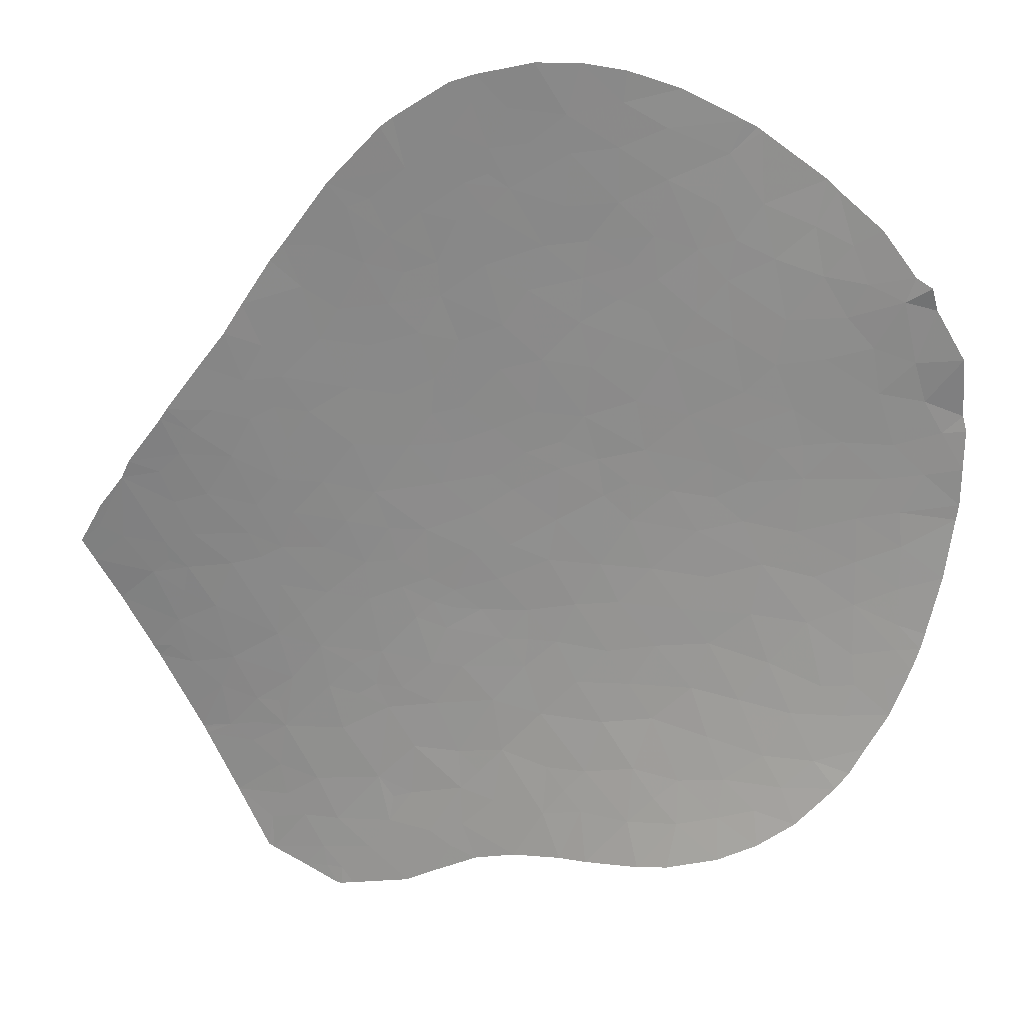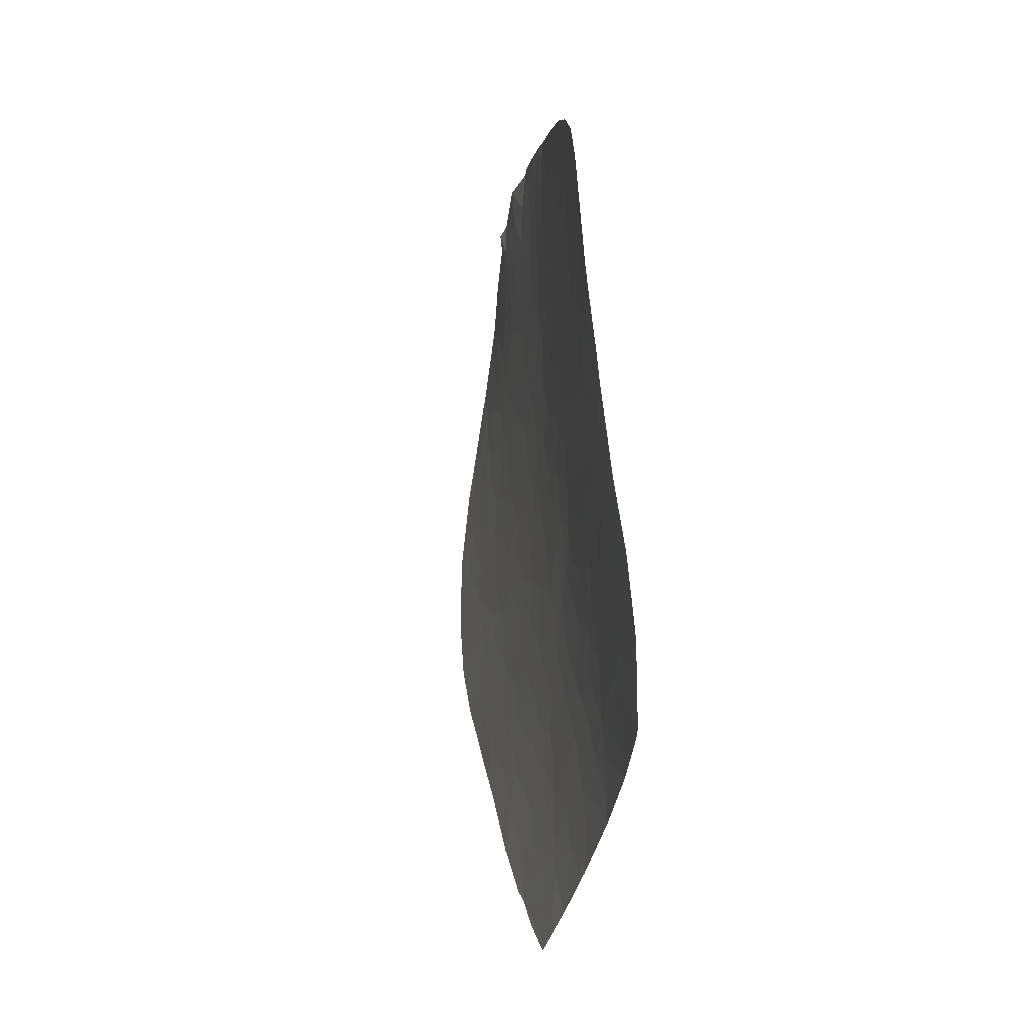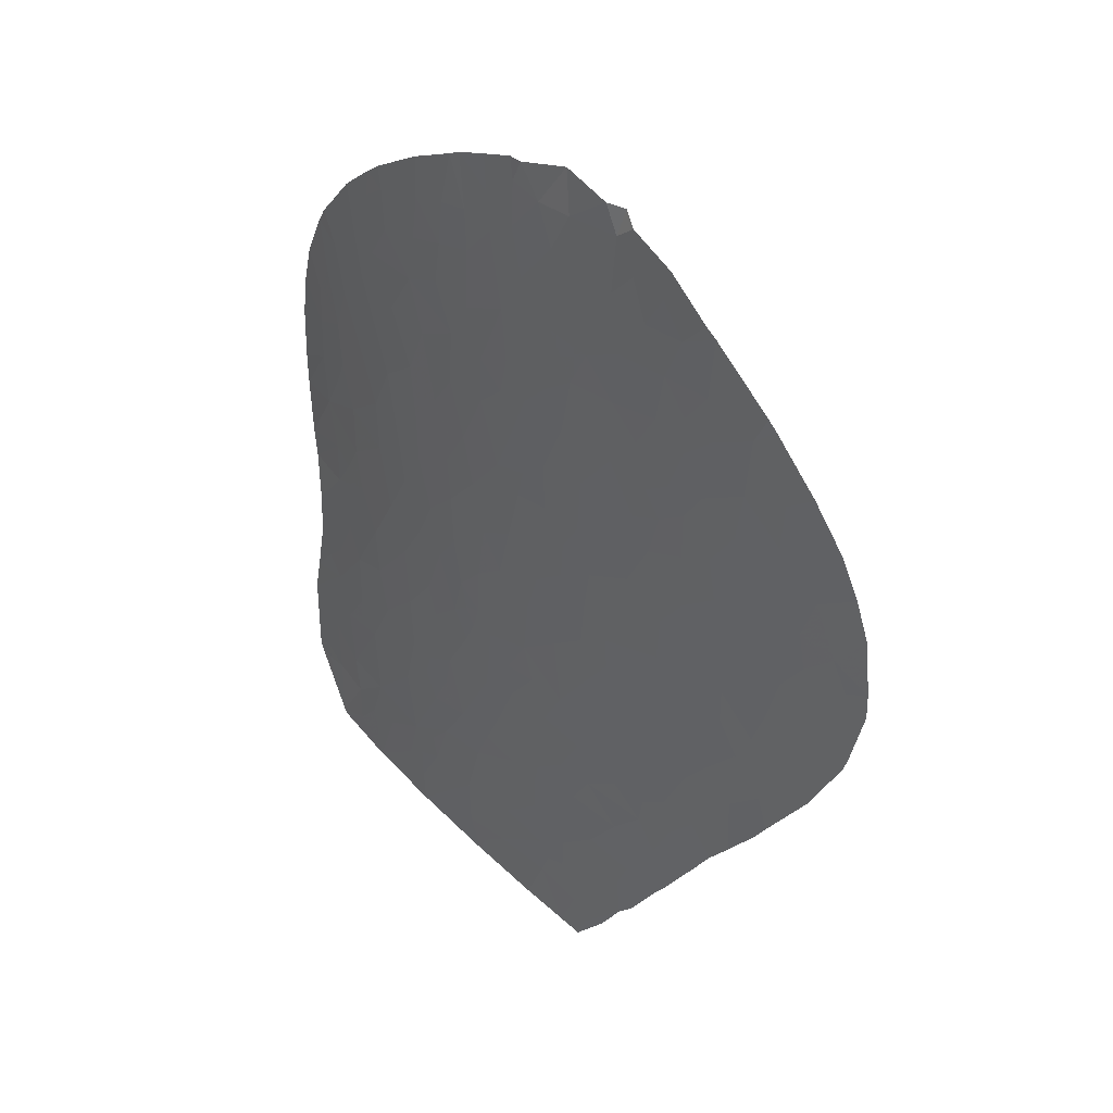
<metadata>
{"format":"obj","ext":"obj","renderer":"f3d","projection":"perspective","resolution":1024,"background":"white","views":[{"elev":-44.5,"azim":-67.3,"up":"+Y"},{"elev":-32.1,"azim":53.8,"up":"+Z"},{"elev":41.5,"azim":-157.8,"up":"+Z"}]}
</metadata>
<code>
v -14.3 66.35 -46.7
v -15.3 67.09 -46.3
v -14.46 66.39 -45.42
v -15.3 67.02 -45.16
v -16.19 67.71 -45.76
v -16.37 67.95 -47.1
v -15.33 67.21 -47.57
v -15.72 67.27 -44.17
v -14.78 66.57 -44.12
v -16.2 67.55 -43
v -15.71 67.17 -42.11
v -15.42 66.97 -42.64
v -27.7 73.38 -35.91
v -27.8 73.58 -37.2
v -27.18 73.15 -36.4
v -27.35 73.8 -43.07
v -25.64 72.99 -43.15
v -26.36 73.41 -44.45
v -25.88 72.99 -41.45
v -25.14 72.53 -40.28
v -26.38 73.14 -40.33
v -23.65 71.6 -37.95
v -24.03 71.89 -39.28
v -22.86 71.24 -38.53
v -25.03 72.8 -44.71
v -23.36 71.87 -43.27
v -24.27 72.31 -43.03
v -23.56 71.88 -42.16
v -30.39 75.37 -52.51
v -29.81 75.13 -51.24
v -31.02 75.61 -51.64
v -25.1 72.92 -46.12
v -26.31 73.48 -46.04
v -23.8 72.17 -44.39
v -22.59 71.42 -42.7
v -25.81 73.3 -46.96
v -28.84 74.75 -52.27
v -20.76 70.31 -41.29
v -20.91 70.3 -40.01
v -19.84 69.72 -40.45
v -23.76 72.38 -47.94
v -24.1 72.45 -46.33
v -25.11 72.98 -47.27
v -23.28 72 -45.82
v -22.31 71.59 -47.15
v -22.61 71.53 -44.07
v -21.91 71.27 -45.75
v -21.36 70.86 -44.24
v -24.87 72.95 -48.84
v -25.77 73.33 -48.06
v -26.78 73.75 -47.37
v -25.56 73.35 -50.79
v -26.55 73.76 -49.93
v -25.43 73.22 -49.24
v -24.52 72.85 -50.14
v -26.82 73.9 -51.28
v -24.41 72.86 -51.79
v -25.82 73.51 -52.83
v -21.03 70.29 -38.64
v -19.98 69.72 -39.08
v -19.99 69.67 -37.81
v -19.08 69.2 -39.41
v -18.71 68.96 -38.77
v -18.13 69.74 -53.44
v -17.94 69.5 -52.1
v -17.47 69.3 -53.05
v -18.04 69.11 -47.26
v -18.61 69.35 -45.8
v -17.32 68.5 -45.82
v -18.71 69.82 -50.52
v -17.29 68.95 -50.91
v -18.19 69.33 -48.76
v -17.01 68.65 -49.79
v -19.57 70.56 -53.58
v -19.33 70.29 -51.8
v -18.07 68.91 -44.56
v -18.85 69.31 -43.36
v -19.65 69.92 -44.86
v -19.04 69.76 -47.58
v -19.88 70.17 -46.41
v -20.05 70.6 -50.48
v -19.65 69.7 -41.89
v -18.61 69 -40.94
v -34.33 76.86 -50.47
v -34.33 76.86 -50.48
v -33.58 76.58 -49.52
v -18.37 68.76 -39.03
v -18.49 68.86 -39.71
v -17.91 68.49 -39.46
v -17.48 68.43 -43.21
v -17.99 68.69 -42.1
v -17.15 68.13 -41.8
v -16.92 67.92 -40.46
v -16.22 67.5 -41.42
v -16.58 67.89 -44.39
v -32.09 75.85 -38.59
v -32.22 75.91 -38.69
v -31.81 75.73 -39.62
v -30.37 75.04 -39.21
v -30.51 75.05 -37.37
v -30.64 75.21 -40.38
v -32.83 76.31 -51.42
v -33.14 76.44 -52.41
v -34.32 76.86 -50.48
v -33.18 76.41 -46.83
v -32.3 76.07 -47.42
v -32.82 76.28 -48.3
v -30.75 75.38 -44.13
v -29.85 74.95 -43.28
v -29.86 75.01 -44.65
v -29.06 74.63 -43.9
v -28.98 74.37 -39.4
v -28.26 73.92 -38.29
v -27.42 73.61 -39.65
v -24.18 72.06 -40.34
v -23.34 71.65 -40.66
v -24.24 72.15 -41.13
v -29.74 74.82 -41.31
v -30.38 75.15 -42.34
v -31.66 75.69 -41.46
v -30.98 75.5 -45.37
v -31.41 75.73 -48.39
v -30.53 75.38 -48.68
v -31.41 75.75 -49.42
v -32.45 76.15 -49.41
v -28.77 74.54 -45.18
v -28.56 74.36 -43.22
v -29.29 74.67 -42.67
v -28.77 74.34 -40.84
v -28.18 74.12 -41.95
v -29.7 74.76 -40.23
v -29.48 74.55 -38.06
v -30.19 74.87 -37.18
v -27.33 73.67 -41.22
v -29.98 75.1 -46.25
v -30.95 75.52 -47.14
v -22.62 70.96 -36.35
v -21.73 70.56 -36.74
v -22.71 71.09 -37.39
v -28.98 74.13 -36.37
v -28.8 74.12 -37.26
v -26.22 72.82 -37.61
v -27.12 73.31 -38.02
v -35.1 77.14 -45.78
v -33.83 76.65 -45.81
v -34.54 76.93 -46.7
v -35.77 77.4 -46.15
v -35.39 77.26 -48
v -35.74 77.39 -45.4
v -34.68 76.97 -44.92
v -33.63 76.56 -44.72
v -35.55 77.28 -43.75
v -34.03 76.69 -43.44
v -32.82 76.19 -42.41
v -35.15 77.14 -42.58
v -33.86 76.61 -41.86
v -34.6 76.9 -41.47
v -32.91 76.22 -40.98
v -33.72 76.57 -40.25
v -33.06 76.31 -43.74
v -34.05 76.75 -48.22
v -35.27 77.21 -48.44
v -32.47 76.02 -38.94
v -22.28 72.4 -60.59
v -23.62 72.94 -60.43
v -22.91 72.7 -61.04
v -23.03 72.8 -61.6
v -22.7 72.67 -61.55
v -19.81 71.08 -58.55
v -19.56 71.09 -59.8
v -20.08 71.3 -59.42
v -17.21 69.9 -60.2
v -18.2 70.52 -60.95
v -17.12 69.71 -59.11
v -17.81 70.14 -59.42
v -20.93 71.87 -61.3
v -20.77 71.6 -59.07
v -20.29 71.59 -61.2
v -21.38 71.96 -60.02
v -20.16 71.43 -60.31
v -20.59 71.45 -58.42
v -20.2 71.54 -61.19
v -17.23 69.38 -55.4
v -17.84 69.82 -56.25
v -18.5 70.05 -54.75
v -18.12 70.16 -58.22
v -19.42 70.72 -56.75
v -19.74 70.76 -55.08
v -20.3 71.11 -55.84
v -20.45 71.14 -55.17
v -20.7 71.36 -56.65
v -21.17 71.67 -57.68
v -21.33 71.55 -54.6
v -21.89 71.92 -56.4
v -23.37 72.55 -55.48
v -22.9 72.28 -54.3
v -17.13 69.16 -53.79
v -16.66 68.75 -52.92
v -16.15 68.57 -54.17
v -16.12 68.67 -55.27
v -17.22 69.43 -56.02
v -16.88 69.45 -58.08
v -16.59 69.09 -56.43
v -17.37 69.77 -58.47
v -16.15 69.11 -58.9
v -15.95 68.81 -57.41
v -15.47 68.65 -58.57
v -15 68.34 -58.38
v -14.86 68.04 -56.58
v -15.06 68.44 -58.89
v -15.6 68.79 -59.03
v -15.04 68.41 -58.78
v -15.7 68.96 -59.74
v -16.32 69.45 -60.58
v -15.2 67.95 -54.12
v -15.62 68.3 -54.79
v -15.01 68.01 -55.59
v -15.14 67.74 -52.88
v -16.11 68.22 -51.52
v -14.92 67.37 -51.48
v -16.61 68.46 -50.64
v -16.01 68 -50.34
v -15.58 67.54 -49.02
v -16.87 68.4 -48.32
v -24.45 73.23 -59.83
v -25.25 73.58 -60.49
v -29.04 74.85 -57.34
v -29.62 75.06 -58.05
v -28.46 74.66 -57.99
v -25.13 73.47 -59.36
v -25.47 73.63 -59.84
v -26.03 73.83 -59.69
v -28.26 74.66 -60.04
v -26.53 74.07 -60.88
v -26.07 73.99 -62.1
v -27.02 74.29 -61.45
v -26.74 74.23 -62.21
v -24.72 73.49 -61.86
v -27.63 74.48 -61.09
v -27.13 74.2 -58.82
v -27.1 74.15 -57.75
v -26.06 73.8 -58.71
v -28.68 74.78 -59.59
v -28.12 74.56 -58.84
v -24.9 73.31 -57.97
v -25.64 73.57 -57.06
v -22.16 72.23 -59.25
v -22.54 72.28 -57.54
v -23.8 72.91 -59.06
v -24.87 73.26 -57
v -24.99 73.28 -56.24
v -23.94 72.85 -56.79
v -29.83 75.13 -57.74
v -29.39 74.98 -56.44
v -29.93 75.19 -55.18
v -30.71 75.47 -56.23
v -27.96 74.45 -56.51
v -24.68 73.1 -55.02
v -25.88 73.62 -55.46
v -28.96 74.82 -54.63
v -28.83 74.77 -55.49
v -27.93 74.42 -54.69
v -23.94 72.74 -53.97
v -22.93 72.4 -56.55
v -21.87 71.96 -57.21
v -22.01 71 -41.38
v -24.26 72.47 -45.47
v -26.63 73.74 -48.67
v -27.44 74.12 -49.31
v -31.9 75.96 -52.38
v -32.84 76.33 -52.94
v -31.23 75.69 -53.34
v -31.96 75.97 -54.25
v -27.49 74.16 -50.27
v -28.27 74.5 -50.97
v -28.42 74.54 -49.8
v -29.21 74.84 -48.68
v -28.15 74.37 -47.85
v -21.38 70.74 -42.6
v -28.09 74.3 -46.61
v -22.01 70.87 -39.6
v -21.37 70.4 -36.96
v -29.28 74.82 -47.3
v -32 75.98 -50.39
v -27.54 73.99 -45.33
v -25.01 72.61 -42.19
v -26.22 72.95 -38.96
v -23.56 71.42 -35.93
v -23.67 71.52 -36.57
v -28.18 74.24 -44.37
v -33.22 76.42 -46.1
v -32.69 76.19 -45.68
v -30.73 75.48 -50.2
v -29.74 75.08 -49.72
v -25.05 72.27 -37.87
v -26.5 73.83 -54.21
v -26.93 74.03 -55.45
v -31.36 75.72 -55.11
v -30.7 75.49 -54.21
v -26.39 73.84 -56.43
v -21.17 71.53 -55.61
v -20.21 70.96 -54.42
v -16.44 69.52 -60.7
v -18.71 70.59 -59.24
v -20.03 71.46 -61.17
v -24.57 71.96 -36.75
v -25.61 72.42 -36.65
v -26.78 72.9 -35.65
v -25.43 72.17 -35.38
v -23.95 71.63 -35.88
v -21.91 70.74 -38.38
v -32.27 76.04 -46.55
v -31.47 75.64 -42.94
v -33.56 76.57 -50.22
v -31.79 75.8 -44.37
v -16.04 67.77 -48
v -21.84 71.62 -51.13
v -21.54 71.37 -49.77
v -22.57 71.92 -50.27
v -20.53 70.78 -49.27
v -19.36 70.08 -49.11
v -20.01 70.36 -47.88
v -22.76 71.91 -48.59
v -23.42 72.29 -49.53
v -21.4 71.19 -48.3
v -21.22 70.98 -47.02
v -20.75 70.96 -50.07
v -20.91 71.1 -50.76
v -25.23 73.3 -54.01
v -28.54 74.64 -53.7
v -29.7 75.1 -54.05
v -23 72.28 -53.18
v -23.78 72.62 -52.98
v -24.72 73.04 -52.86
v -27.3 74.13 -52.86
v -20.18 70.11 -43.39
v -20.7 70.55 -45.32
v -21.81 71.28 -46.64
v -23.06 72.26 -52.27
v -22.54 71.99 -51.68
v -23.49 72.38 -50.68
v -22.36 71.94 -52.43
v -22.07 71.77 -51.9
v -21.57 71.54 -52.36
v -20.42 70.93 -52.34
v -20.72 71.14 -53.22
v -22.07 71.83 -53.14
v -17.81 68.47 -40.29
v -17.84 68.54 -41.17
v -27.41 73.1 -35.58
v -14.34 66.5 -48.28
v -14.45 66.69 -49.17
v -14.73 67.13 -50.72
f 3 1 2
f 2 4 3
f 6 5 2
f 2 7 6
f 9 4 8
f 12 10 11
f 4 2 5
f 12 8 10
f 12 9 8
f 15 14 13
f 18 16 17
f 21 20 19
f 24 23 22
f 18 17 25
f 28 26 27
f 31 30 29
f 25 32 33
f 33 18 25
f 34 27 26
f 28 35 26
f 33 32 36
f 29 30 37
f 40 38 39
f 43 42 41
f 43 32 42
f 45 41 42
f 42 44 45
f 48 47 46
f 44 34 46
f 46 47 44
f 43 49 50
f 43 41 49
f 50 51 36
f 54 52 53
f 54 55 52
f 58 56 52
f 52 57 58
f 39 59 60
f 60 40 39
f 61 60 59
f 40 60 62
f 63 60 61
f 63 62 60
f 66 64 65
f 69 67 68
f 73 71 70
f 70 72 73
f 64 74 75
f 75 65 64
f 65 75 70
f 68 76 69
f 78 77 76
f 76 68 78
f 79 67 72
f 79 80 68
f 68 67 79
f 81 70 75
f 83 82 40
f 86 85 84
f 65 70 71
f 89 88 87
f 92 90 91
f 94 92 93
f 8 95 10
f 10 95 90
f 10 90 92
f 92 94 10
f 98 97 96
f 96 100 99
f 98 99 101
f 98 96 99
f 104 102 103
f 107 105 106
f 110 108 109
f 109 111 110
f 114 112 113
f 115 20 23
f 23 116 115
f 20 115 117
f 115 116 117
f 120 118 119
f 120 101 118
f 121 108 110
f 124 122 123
f 125 122 124
f 125 107 122
f 110 111 126
f 128 127 111
f 118 129 130
f 130 128 118
f 127 128 130
f 130 16 127
f 129 131 112
f 112 131 99
f 132 99 100
f 132 112 99
f 132 100 133
f 130 129 134
f 114 134 129
f 129 112 114
f 131 118 101
f 129 118 131
f 110 126 135
f 135 121 110
f 122 136 123
f 122 106 136
f 122 107 106
f 139 137 138
f 141 133 140
f 141 113 132
f 132 133 141
f 143 14 15
f 15 142 143
f 140 13 14
f 14 141 140
f 113 141 14
f 146 144 145
f 146 147 144
f 148 147 146
f 144 149 150
f 150 145 144
f 151 145 150
f 144 147 149
f 153 150 152
f 153 151 150
f 156 154 153
f 153 155 156
f 155 157 156
f 153 152 155
f 150 149 152
f 159 158 156
f 156 157 159
f 154 156 158
f 151 153 160
f 160 153 154
f 161 105 107
f 161 107 86
f 105 146 145
f 161 148 146
f 146 105 161
f 148 161 162
f 161 86 84
f 84 162 161
f 159 163 158
f 166 165 164
f 166 167 165
f 164 168 166
f 167 166 168
f 171 169 170
f 175 172 173
f 175 174 172
f 168 164 176
f 177 169 171
f 179 178 176
f 176 164 179
f 179 180 178
f 179 177 180
f 177 181 169
f 182 178 180
f 185 183 184
f 187 186 169
f 184 187 188
f 188 185 184
f 188 189 190
f 189 188 187
f 191 189 187
f 181 192 169
f 169 191 187
f 169 192 191
f 196 193 194
f 194 195 196
f 64 66 197
f 64 185 74
f 74 185 188
f 197 66 198
f 197 185 64
f 197 183 185
f 199 197 198
f 197 200 183
f 197 199 200
f 183 201 184
f 202 186 184
f 184 203 202
f 203 184 201
f 203 201 183
f 204 174 186
f 204 202 174
f 174 202 205
f 206 202 203
f 205 202 206
f 206 207 205
f 208 207 206
f 206 209 208
f 211 207 210
f 207 212 210
f 214 174 205
f 205 213 214
f 210 213 211
f 217 216 215
f 203 183 200
f 199 216 200
f 216 199 215
f 200 216 217
f 212 207 208
f 206 203 209
f 211 205 207
f 213 205 211
f 200 209 203
f 200 217 209
f 204 186 202
f 199 198 218
f 218 215 199
f 218 198 219
f 218 219 220
f 5 69 95
f 5 6 69
f 65 71 219
f 219 198 65
f 222 219 221
f 73 222 221
f 73 223 222
f 73 224 223
f 221 219 71
f 226 225 165
f 229 228 227
f 226 231 230
f 230 231 232
f 226 232 231
f 234 233 232
f 232 226 234
f 226 235 234
f 236 233 234
f 234 235 236
f 237 236 235
f 235 226 238
f 239 233 236
f 236 237 239
f 226 230 225
f 242 240 241
f 229 243 228
f 229 244 243
f 229 241 244
f 240 242 232
f 232 233 240
f 240 244 241
f 240 233 244
f 233 243 244
f 232 242 230
f 246 245 242
f 242 241 246
f 249 248 247
f 246 251 250
f 245 250 252
f 245 246 250
f 177 192 181
f 228 253 227
f 227 253 254
f 256 255 254
f 254 253 256
f 229 227 257
f 257 241 229
f 251 259 258
f 262 261 260
f 196 195 263
f 258 263 195
f 194 248 264
f 260 261 255
f 261 254 255
f 195 251 258
f 195 252 251
f 192 248 265
f 265 194 192
f 248 194 265
f 264 248 252
f 3 4 9
f 195 194 264
f 195 264 252
f 116 35 28
f 116 266 35
f 267 32 25
f 269 268 53
f 103 270 271
f 270 272 273
f 273 271 270
f 276 274 275
f 269 53 274
f 276 269 274
f 274 53 56
f 274 56 275
f 269 276 277
f 277 278 269
f 34 267 25
f 35 266 279
f 38 279 266
f 51 278 280
f 116 281 266
f 61 59 282
f 116 23 24
f 24 281 116
f 277 283 278
f 284 270 102
f 284 31 270
f 33 285 18
f 28 286 117
f 28 27 286
f 27 17 286
f 114 21 134
f 287 21 114
f 16 134 19
f 19 17 16
f 289 288 137
f 124 284 125
f 123 136 283
f 283 277 123
f 121 135 136
f 283 136 135
f 280 283 135
f 135 126 280
f 280 278 283
f 19 286 17
f 20 117 286
f 286 19 20
f 111 290 126
f 18 285 290
f 290 16 18
f 292 105 291
f 294 30 293
f 123 293 124
f 123 294 293
f 31 293 30
f 31 284 293
f 284 124 293
f 270 29 272
f 270 31 29
f 277 294 123
f 280 126 285
f 33 280 285
f 33 51 280
f 21 19 134
f 287 20 21
f 139 24 22
f 22 23 295
f 285 126 290
f 39 281 59
f 102 270 103
f 28 117 116
f 297 296 259
f 296 297 262
f 299 255 298
f 298 273 299
f 272 299 273
f 257 254 261
f 257 227 254
f 249 230 245
f 242 245 230
f 248 249 245
f 245 252 248
f 230 249 225
f 252 250 251
f 251 246 300
f 300 259 251
f 241 300 246
f 297 261 262
f 297 257 261
f 300 297 259
f 300 257 297
f 300 241 257
f 192 247 248
f 192 177 247
f 190 301 193
f 190 189 301
f 193 301 194
f 191 194 301
f 301 189 191
f 190 302 188
f 190 193 302
f 192 194 191
f 187 184 186
f 214 172 174
f 303 173 172
f 172 214 303
f 304 169 186
f 175 186 174
f 304 170 169
f 304 173 170
f 175 173 304
f 304 186 175
f 180 171 170
f 305 170 173
f 305 180 170
f 182 180 305
f 171 180 177
f 165 247 164
f 165 249 247
f 249 165 225
f 177 179 247
f 164 247 179
f 238 165 167
f 238 226 165
f 256 298 255
f 307 306 295
f 307 295 142
f 309 307 308
f 307 15 308
f 307 142 15
f 306 309 310
f 306 307 309
f 22 295 306
f 306 289 22
f 127 290 111
f 127 16 290
f 311 282 59
f 311 138 282
f 311 59 281
f 139 138 311
f 311 24 139
f 24 311 281
f 139 289 137
f 139 22 289
f 287 23 20
f 287 295 23
f 130 134 16
f 306 310 289
f 288 289 310
f 128 111 109
f 143 113 14
f 287 143 142
f 295 287 142
f 143 114 113
f 143 287 114
f 292 312 105
f 119 313 120
f 131 101 99
f 313 154 120
f 121 136 312
f 312 292 121
f 106 312 136
f 106 105 312
f 314 102 104
f 314 284 102
f 163 97 98
f 313 160 154
f 313 315 160
f 292 151 160
f 160 315 292
f 98 120 158
f 158 163 98
f 154 158 120
f 98 101 120
f 315 121 292
f 121 315 108
f 118 128 119
f 119 128 109
f 113 112 132
f 108 315 313
f 119 108 313
f 119 109 108
f 224 6 316
f 223 224 316
f 6 7 316
f 66 65 198
f 73 221 71
f 72 224 73
f 292 291 145
f 105 145 291
f 145 151 292
f 125 314 86
f 125 284 314
f 104 85 314
f 86 107 125
f 314 85 86
f 319 318 317
f 322 321 320
f 319 323 318
f 319 324 323
f 322 320 325
f 325 326 322
f 326 325 45
f 318 320 327
f 318 327 328
f 318 328 317
f 321 70 81
f 81 320 321
f 328 327 81
f 320 81 327
f 329 296 58
f 260 330 262
f 331 330 260
f 333 332 263
f 333 263 334
f 334 57 333
f 58 335 56
f 58 296 335
f 329 258 259
f 259 296 329
f 43 50 36
f 82 38 40
f 321 72 70
f 279 336 48
f 46 34 26
f 326 47 337
f 337 80 326
f 80 337 78
f 45 44 47
f 336 78 337
f 337 48 336
f 338 45 47
f 326 338 47
f 46 26 35
f 339 333 57
f 339 332 333
f 36 32 43
f 338 326 45
f 326 80 322
f 341 340 339
f 339 57 341
f 319 341 324
f 340 342 339
f 57 55 341
f 343 342 340
f 317 343 340
f 341 55 324
f 319 340 341
f 319 317 340
f 317 344 343
f 345 75 74
f 344 342 343
f 345 74 346
f 328 345 344
f 344 317 328
f 81 75 345
f 345 328 81
f 347 342 344
f 345 346 344
f 347 346 193
f 347 344 346
f 346 74 302
f 302 193 346
f 342 347 332
f 342 332 339
f 74 188 302
f 193 332 347
f 193 196 332
f 332 196 263
f 6 67 69
f 6 224 67
f 224 72 67
f 88 62 87
f 91 90 77
f 76 77 90
f 76 90 95
f 95 69 76
f 68 80 78
f 79 322 80
f 79 321 322
f 79 72 321
f 82 91 77
f 82 83 91
f 40 62 88
f 88 83 40
f 62 63 87
f 93 348 89
f 349 93 92
f 92 91 349
f 88 89 348
f 348 83 88
f 349 348 93
f 349 83 348
f 349 91 83
f 279 46 35
f 279 48 46
f 48 337 47
f 49 41 324
f 324 55 49
f 323 324 41
f 55 57 52
f 330 296 262
f 330 335 296
f 260 255 331
f 323 45 325
f 325 318 323
f 318 325 320
f 334 263 329
f 329 58 334
f 57 334 58
f 263 258 329
f 323 41 45
f 82 336 279
f 279 38 82
f 82 77 336
f 78 336 77
f 266 39 38
f 266 281 39
f 275 294 276
f 275 30 294
f 330 37 335
f 272 29 331
f 331 299 272
f 37 331 29
f 37 330 331
f 299 331 255
f 30 275 37
f 335 37 275
f 275 56 335
f 50 49 54
f 268 54 53
f 268 50 54
f 50 268 51
f 56 53 52
f 49 55 54
f 278 51 268
f 268 269 278
f 267 42 32
f 267 44 42
f 267 34 44
f 276 294 277
f 51 33 36
f 25 27 34
f 25 17 27
f 350 308 15
f 350 15 13
f 223 316 7
f 11 10 94
f 8 5 95
f 8 4 5
f 351 7 1
f 352 223 7
f 7 351 352
f 7 2 1
f 353 223 352
f 222 223 353
f 222 220 219
f 222 353 220

</code>
